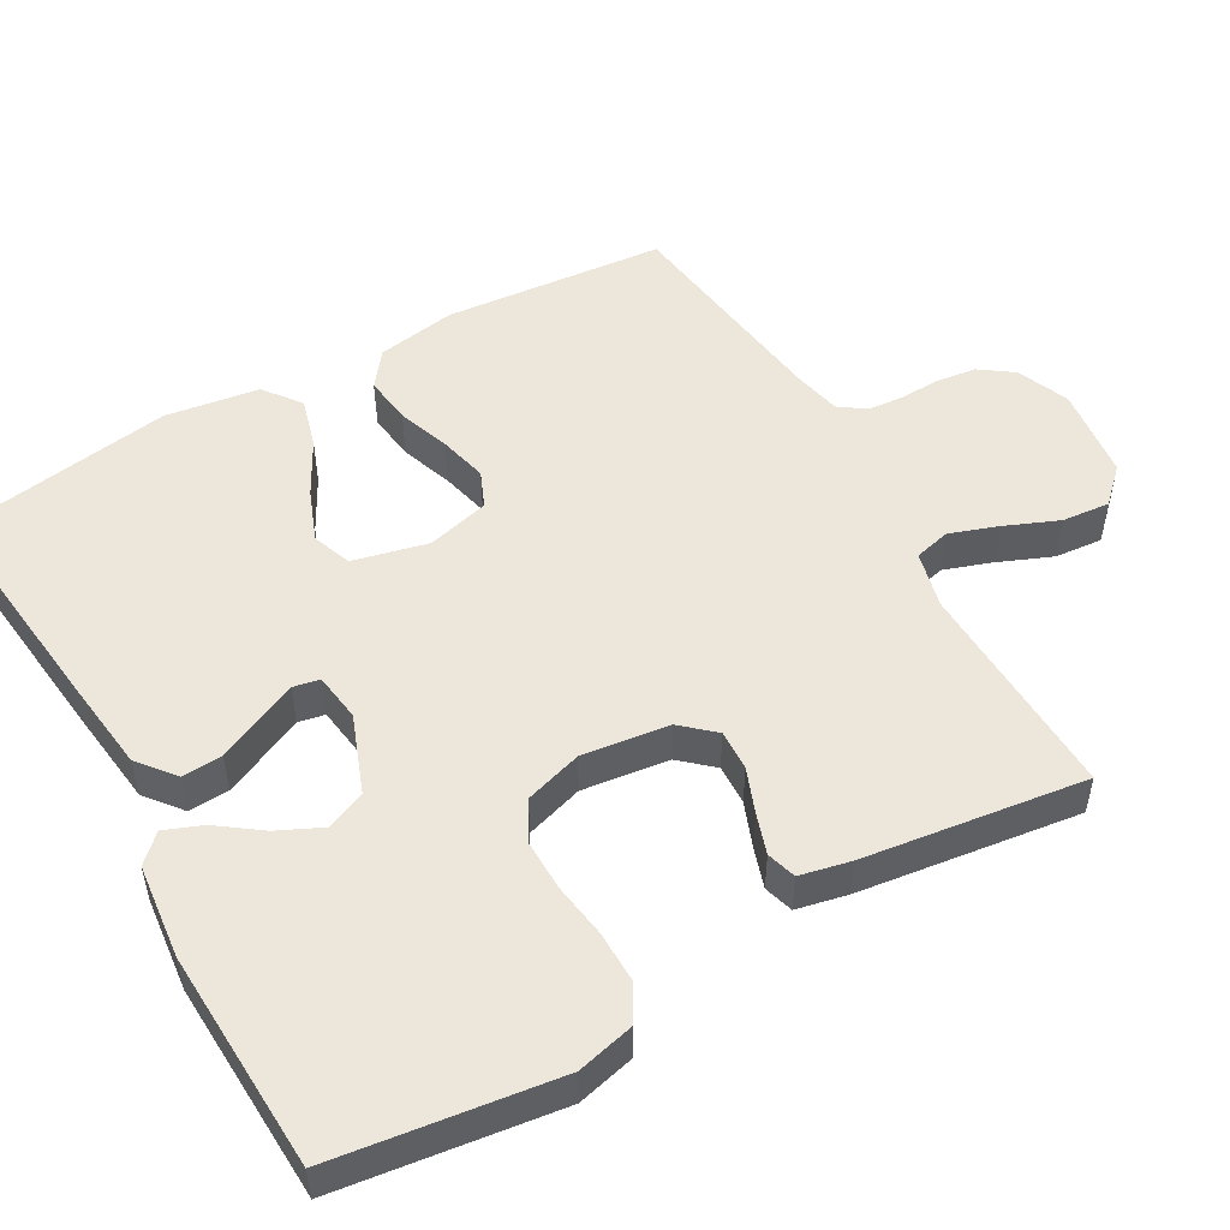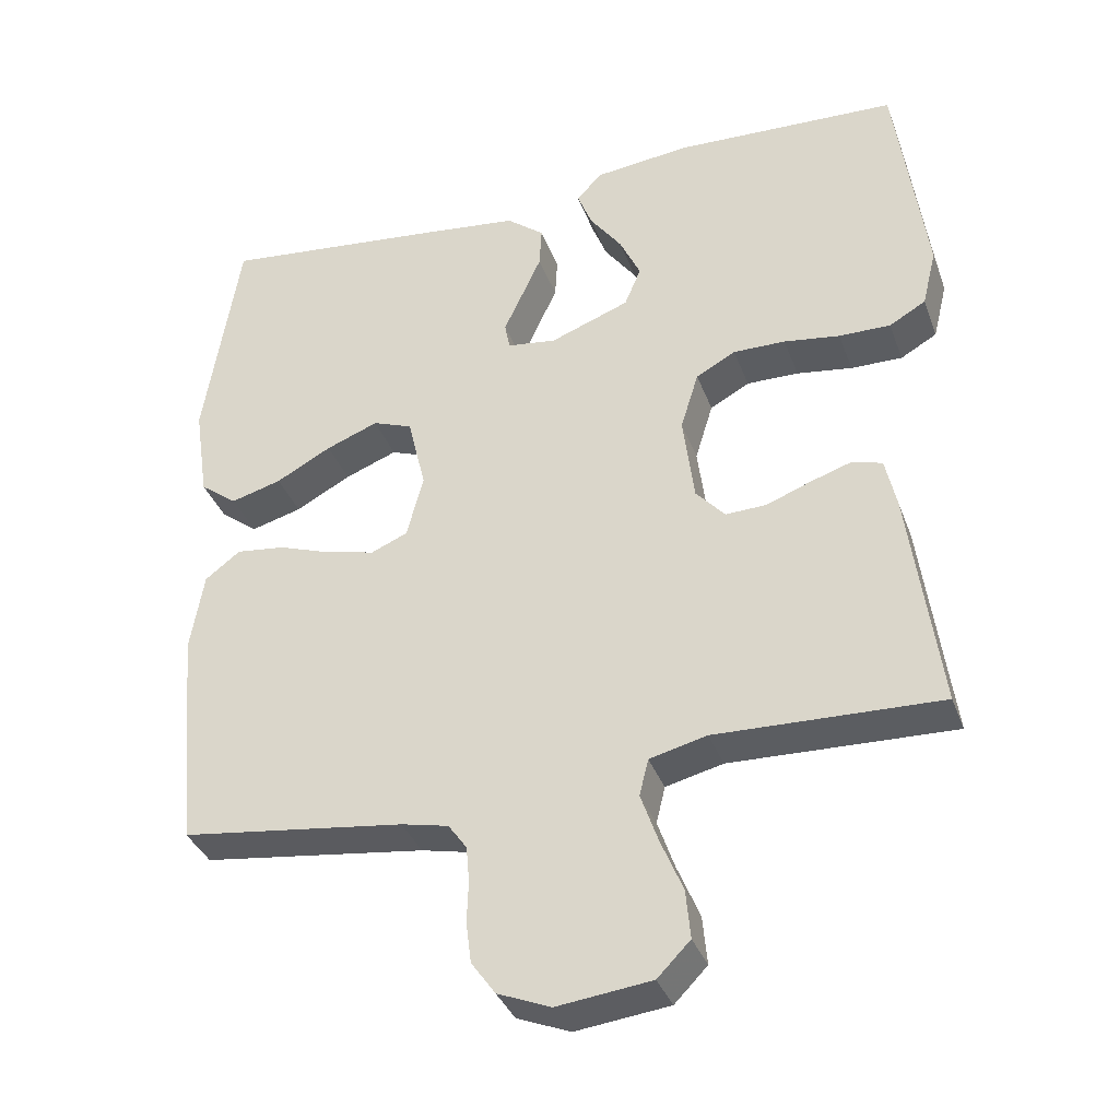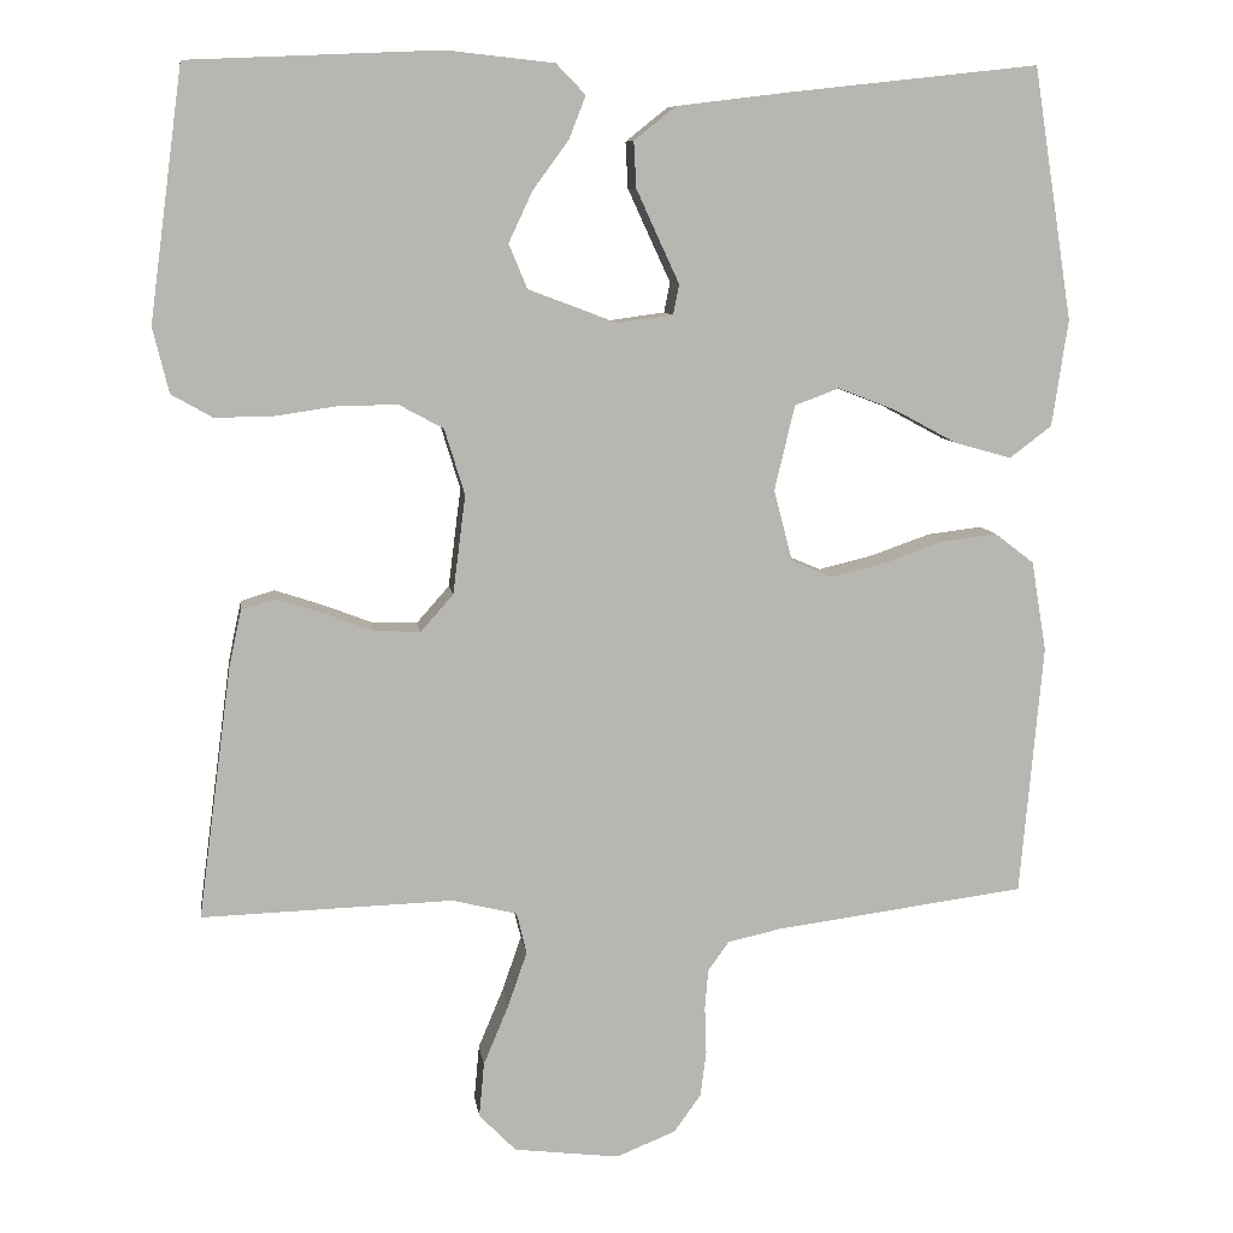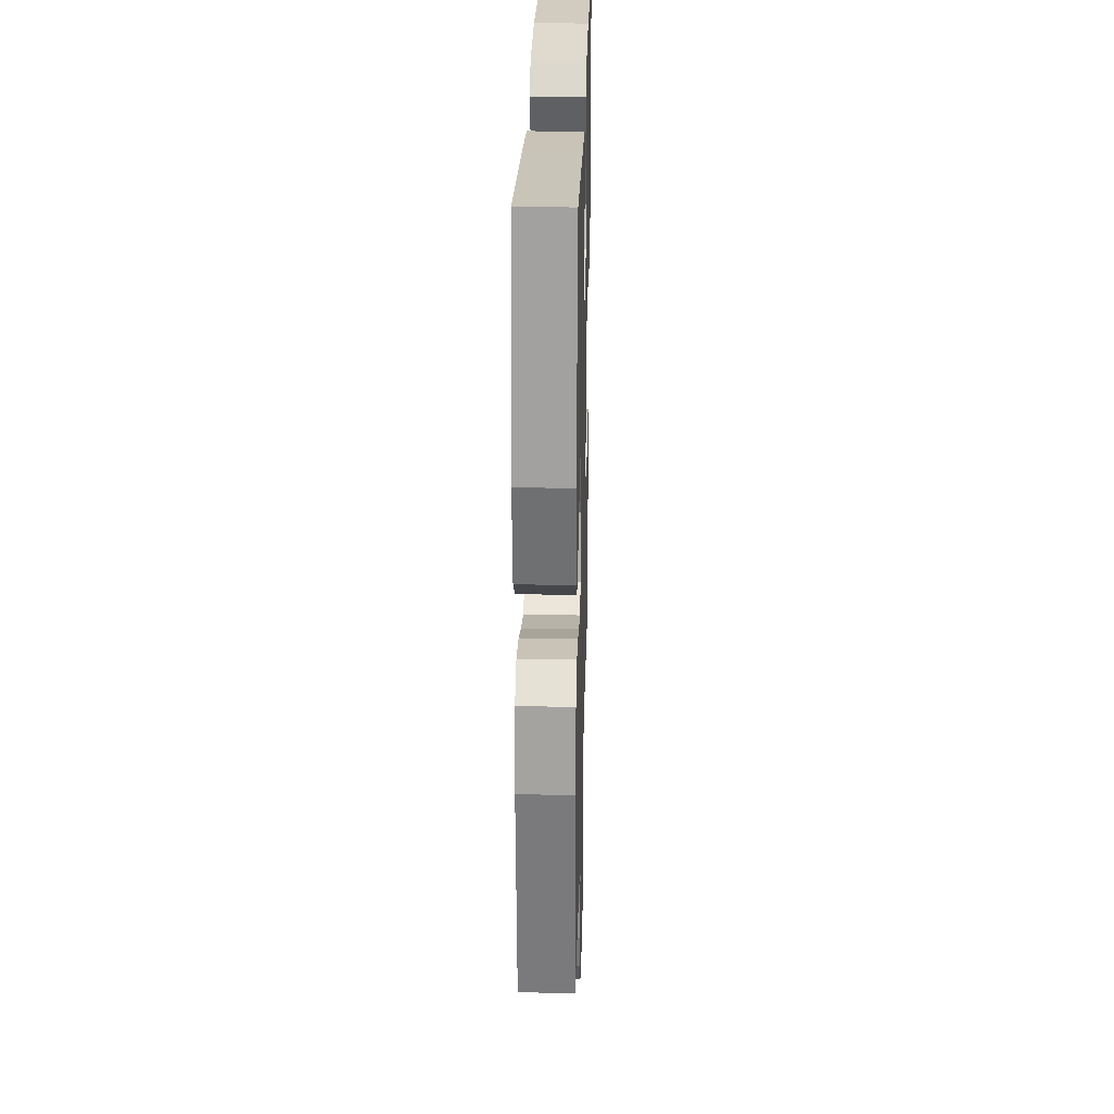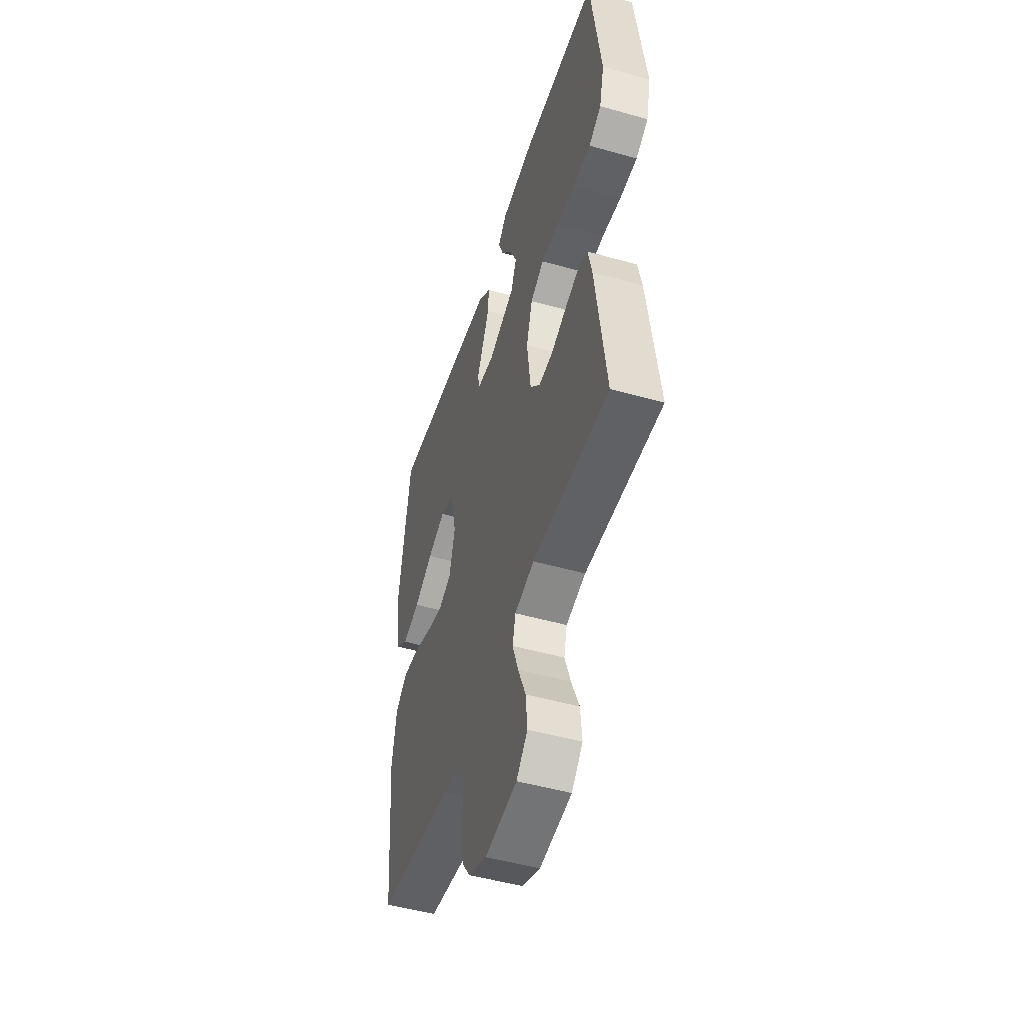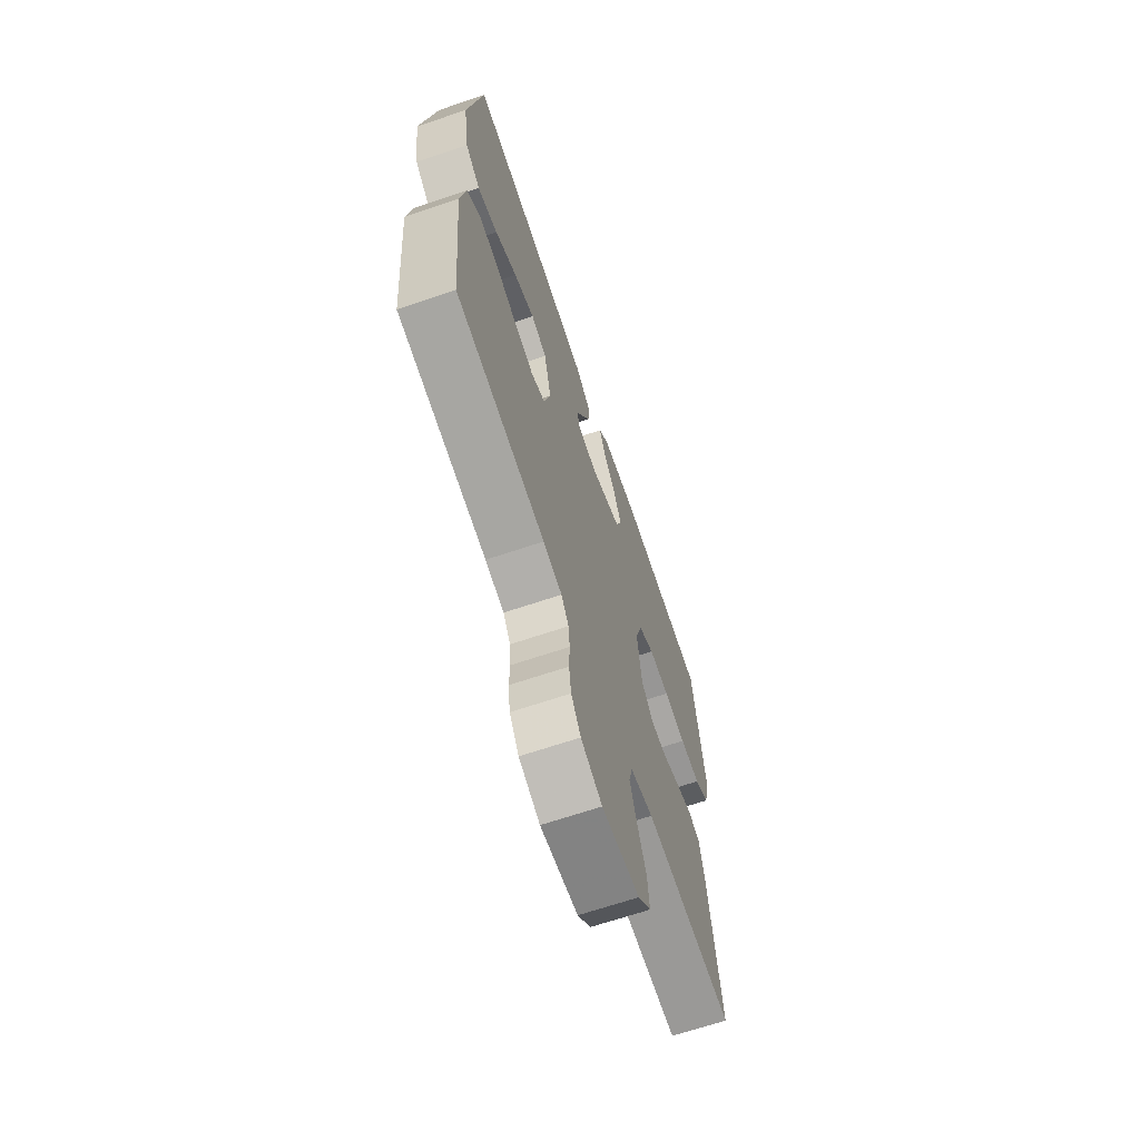
<metadata>
{"format":"obj","ext":"obj","renderer":"f3d","projection":"perspective","resolution":1024,"background":"white","views":[{"elev":51.4,"azim":60.4,"up":"+Y"},{"elev":-35.9,"azim":18.9,"up":"+Z"},{"elev":8.8,"azim":172.2,"up":"+Z"},{"elev":26.5,"azim":-88.5,"up":"+Z"},{"elev":-49.4,"azim":72.6,"up":"+Z"},{"elev":-67.2,"azim":-71.3,"up":"+Z"}]}
</metadata>
<code>
v 0.5 0.07 0.5
v 0.54 0.07 0.2
v 0.521 0.07 0.122
v 0.472 0.07 0.094
v 0.403 0.07 0.095
v 0.328 0.07 0.106
v 0.258 0.07 0.107
v 0.205 0.07 0.078
v 0.181 0.07 0
v 0.196 0.07 -0.118
v 0.235 0.07 -0.162
v 0.29 0.07 -0.16
v 0.35 0.07 -0.137
v 0.405 0.07 -0.119
v 0.445 0.07 -0.131
v 0.46 0.07 -0.2
v 0.5 0.07 -0.5
v 0.2 0.07 -0.49
v 0.123 0.07 -0.509
v 0.111 0.07 -0.558
v 0.134 0.07 -0.624
v 0.164 0.07 -0.696
v 0.17 0.07 -0.761
v 0.126 0.07 -0.806
v 0 0.07 -0.821
v -0.071 0.07 -0.792
v -0.103 0.07 -0.747
v -0.11 0.07 -0.693
v -0.108 0.07 -0.637
v -0.112 0.07 -0.589
v -0.137 0.07 -0.554
v -0.2 0.07 -0.54
v -0.5 0.07 -0.5
v -0.527 0.07 -0.2
v -0.509 0.07 -0.093
v -0.462 0.07 -0.057
v -0.397 0.07 -0.065
v -0.326 0.07 -0.09
v -0.26 0.07 -0.106
v -0.211 0.07 -0.085
v -0.189 0.07 0
v -0.213 0.07 0.101
v -0.266 0.07 0.121
v -0.336 0.07 0.094
v -0.41 0.07 0.054
v -0.478 0.07 0.035
v -0.528 0.07 0.073
v -0.547 0.07 0.2
v -0.5 0.07 0.5
v -0.2 0.07 0.467
v -0.069 0.07 0.451
v -0.019 0.07 0.411
v -0.022 0.07 0.356
v -0.049 0.07 0.297
v -0.073 0.07 0.245
v -0.066 0.07 0.209
v 0 0.07 0.2
v 0.106 0.07 0.24
v 0.128 0.07 0.293
v 0.1 0.07 0.353
v 0.057 0.07 0.412
v 0.037 0.07 0.463
v 0.072 0.07 0.499
v 0.2 0.07 0.513
v 0.5 0 0.5
v 0.54 0 0.2
v 0.521 0 0.122
v 0.472 0 0.094
v 0.403 0 0.095
v 0.328 0 0.106
v 0.258 0 0.107
v 0.205 0 0.078
v 0.181 0 0
v 0.196 0 -0.118
v 0.235 0 -0.162
v 0.29 0 -0.16
v 0.35 0 -0.137
v 0.405 0 -0.119
v 0.445 0 -0.131
v 0.46 0 -0.2
v 0.5 0 -0.5
v 0.2 0 -0.49
v 0.123 0 -0.509
v 0.111 0 -0.558
v 0.134 0 -0.624
v 0.164 0 -0.696
v 0.17 0 -0.761
v 0.126 0 -0.806
v 0 0 -0.821
v -0.071 0 -0.792
v -0.103 0 -0.747
v -0.11 0 -0.693
v -0.108 0 -0.637
v -0.112 0 -0.589
v -0.137 0 -0.554
v -0.2 0 -0.54
v -0.5 0 -0.5
v -0.527 0 -0.2
v -0.509 0 -0.093
v -0.462 0 -0.057
v -0.397 0 -0.065
v -0.326 0 -0.09
v -0.26 0 -0.106
v -0.211 0 -0.085
v -0.189 0 0
v -0.213 0 0.101
v -0.266 0 0.121
v -0.336 0 0.094
v -0.41 0 0.054
v -0.478 0 0.035
v -0.528 0 0.073
v -0.547 0 0.2
v -0.5 0 0.5
v -0.2 0 0.467
v -0.069 0 0.451
v -0.019 0 0.411
v -0.022 0 0.356
v -0.049 0 0.297
v -0.073 0 0.245
v -0.066 0 0.209
v 0 0 0.2
v 0.106 0 0.24
v 0.128 0 0.293
v 0.1 0 0.353
v 0.057 0 0.412
v 0.037 0 0.463
v 0.072 0 0.499
v 0.2 0 0.513
f 60 61 62 63
f 59 60 63 64
f 52 53 54 55
f 50 51 52 55
f 50 55 56
f 49 50 56
f 48 49 56
f 47 48 56 57
f 44 45 46 47
f 43 44 47
f 35 36 37 38
f 35 38 39
f 32 33 34 35
f 31 32 35 39
f 30 31 39 40
f 26 27 28 29
f 26 29 30
f 21 22 23 24
f 20 21 24 25
f 19 20 25 26
f 15 16 17 18
f 15 18 19
f 12 13 14 15
f 12 15 19
f 11 12 19 26
f 3 4 5 6
f 3 6 7
f 2 3 7
f 59 64 1 2
f 58 59 2 7
f 57 58 7 8
f 43 47 57
f 42 43 57 8
f 41 42 8 9
f 40 41 9 10
f 26 30 40
f 10 11 26 40
f 127 126 125 124
f 128 127 124 123
f 119 118 117 116
f 119 116 115 114
f 120 119 114
f 120 114 113
f 120 113 112
f 121 120 112 111
f 111 110 109 108
f 111 108 107
f 102 101 100 99
f 103 102 99
f 99 98 97 96
f 103 99 96 95
f 104 103 95 94
f 93 92 91 90
f 94 93 90
f 88 87 86 85
f 89 88 85 84
f 90 89 84 83
f 82 81 80 79
f 83 82 79
f 79 78 77 76
f 83 79 76
f 90 83 76 75
f 70 69 68 67
f 71 70 67
f 71 67 66
f 66 65 128 123
f 71 66 123 122
f 72 71 122 121
f 121 111 107
f 72 121 107 106
f 73 72 106 105
f 74 73 105 104
f 104 94 90
f 104 90 75 74
f 1 65 66 2
f 2 66 67 3
f 3 67 68 4
f 4 68 69 5
f 5 69 70 6
f 6 70 71 7
f 7 71 72 8
f 8 72 73 9
f 9 73 74 10
f 10 74 75 11
f 11 75 76 12
f 12 76 77 13
f 13 77 78 14
f 14 78 79 15
f 15 79 80 16
f 16 80 81 17
f 17 81 82 18
f 18 82 83 19
f 19 83 84 20
f 20 84 85 21
f 21 85 86 22
f 22 86 87 23
f 23 87 88 24
f 24 88 89 25
f 25 89 90 26
f 26 90 91 27
f 27 91 92 28
f 28 92 93 29
f 29 93 94 30
f 30 94 95 31
f 31 95 96 32
f 32 96 97 33
f 33 97 98 34
f 34 98 99 35
f 35 99 100 36
f 36 100 101 37
f 37 101 102 38
f 38 102 103 39
f 39 103 104 40
f 40 104 105 41
f 41 105 106 42
f 42 106 107 43
f 43 107 108 44
f 44 108 109 45
f 45 109 110 46
f 46 110 111 47
f 47 111 112 48
f 48 112 113 49
f 49 113 114 50
f 50 114 115 51
f 51 115 116 52
f 52 116 117 53
f 53 117 118 54
f 54 118 119 55
f 55 119 120 56
f 56 120 121 57
f 57 121 122 58
f 58 122 123 59
f 59 123 124 60
f 60 124 125 61
f 61 125 126 62
f 62 126 127 63
f 63 127 128 64
f 64 128 65 1

</code>
